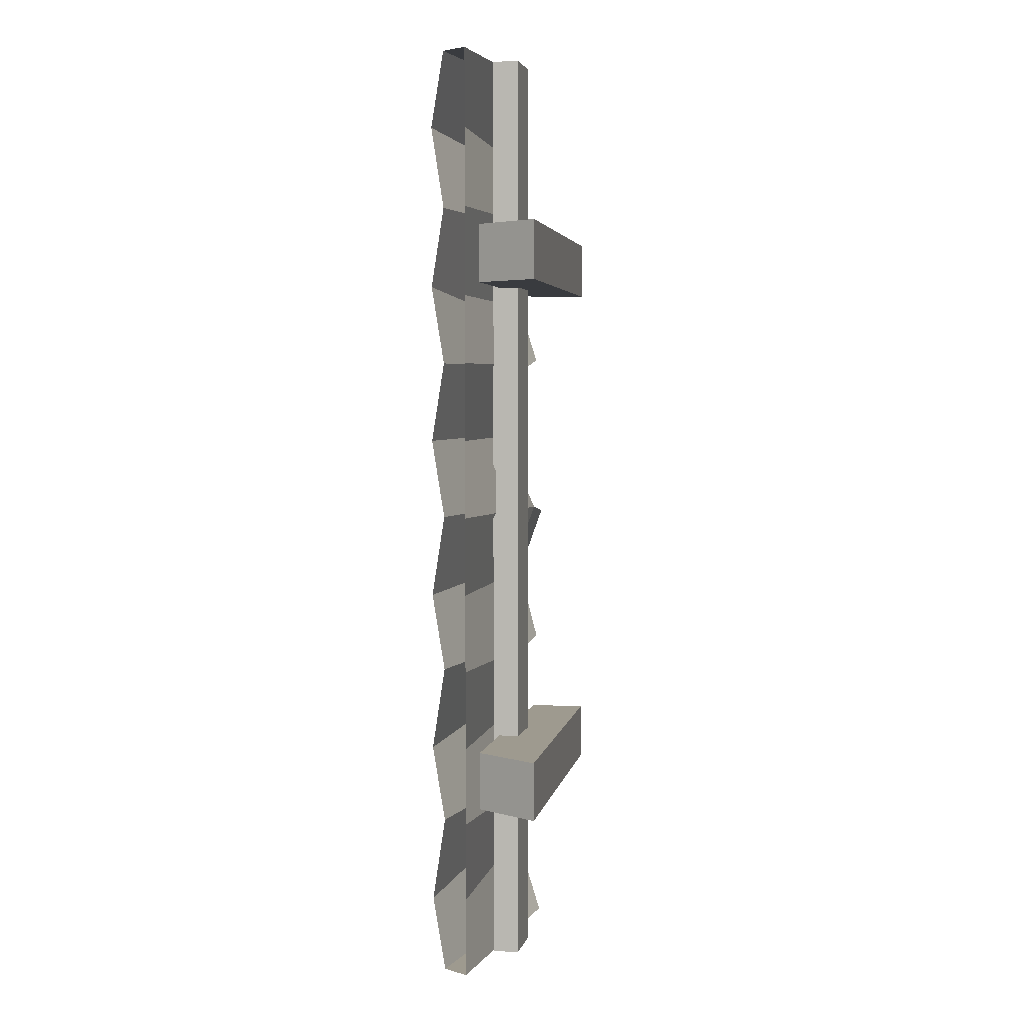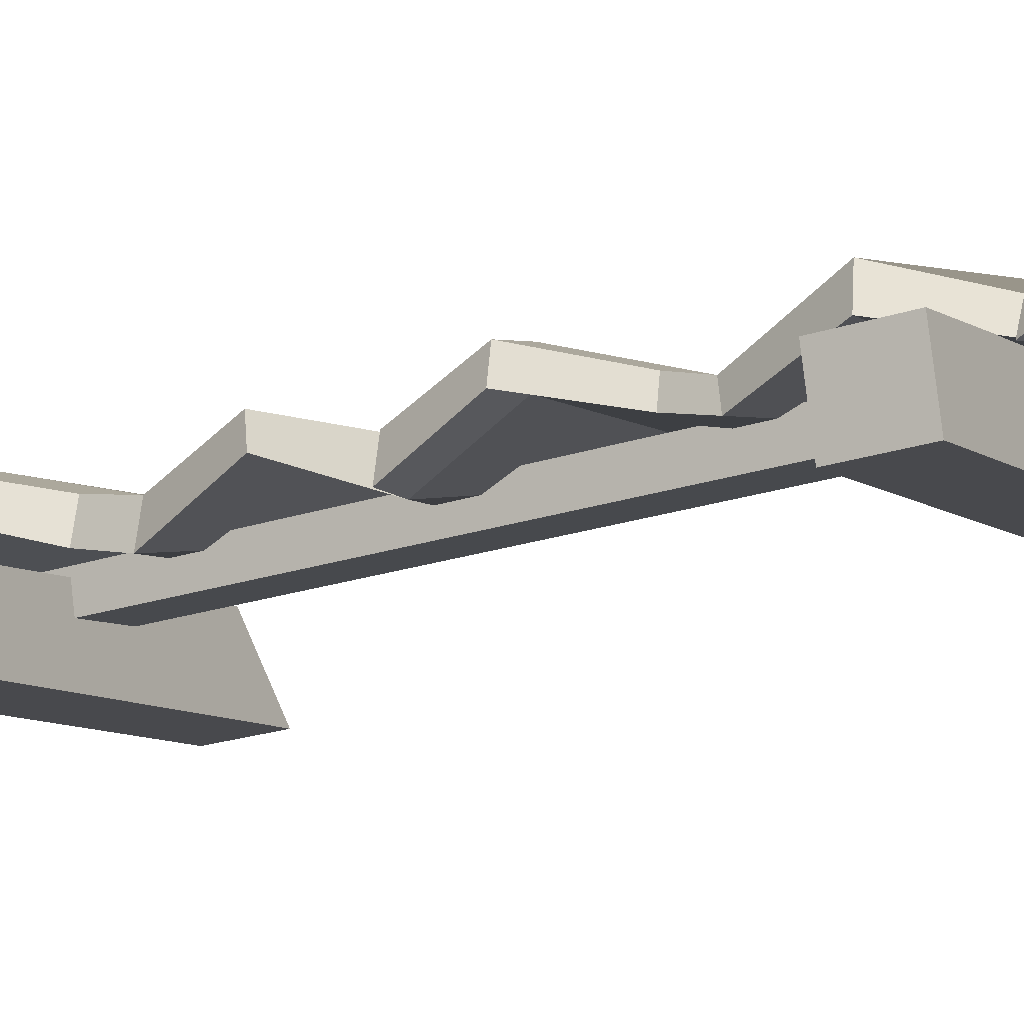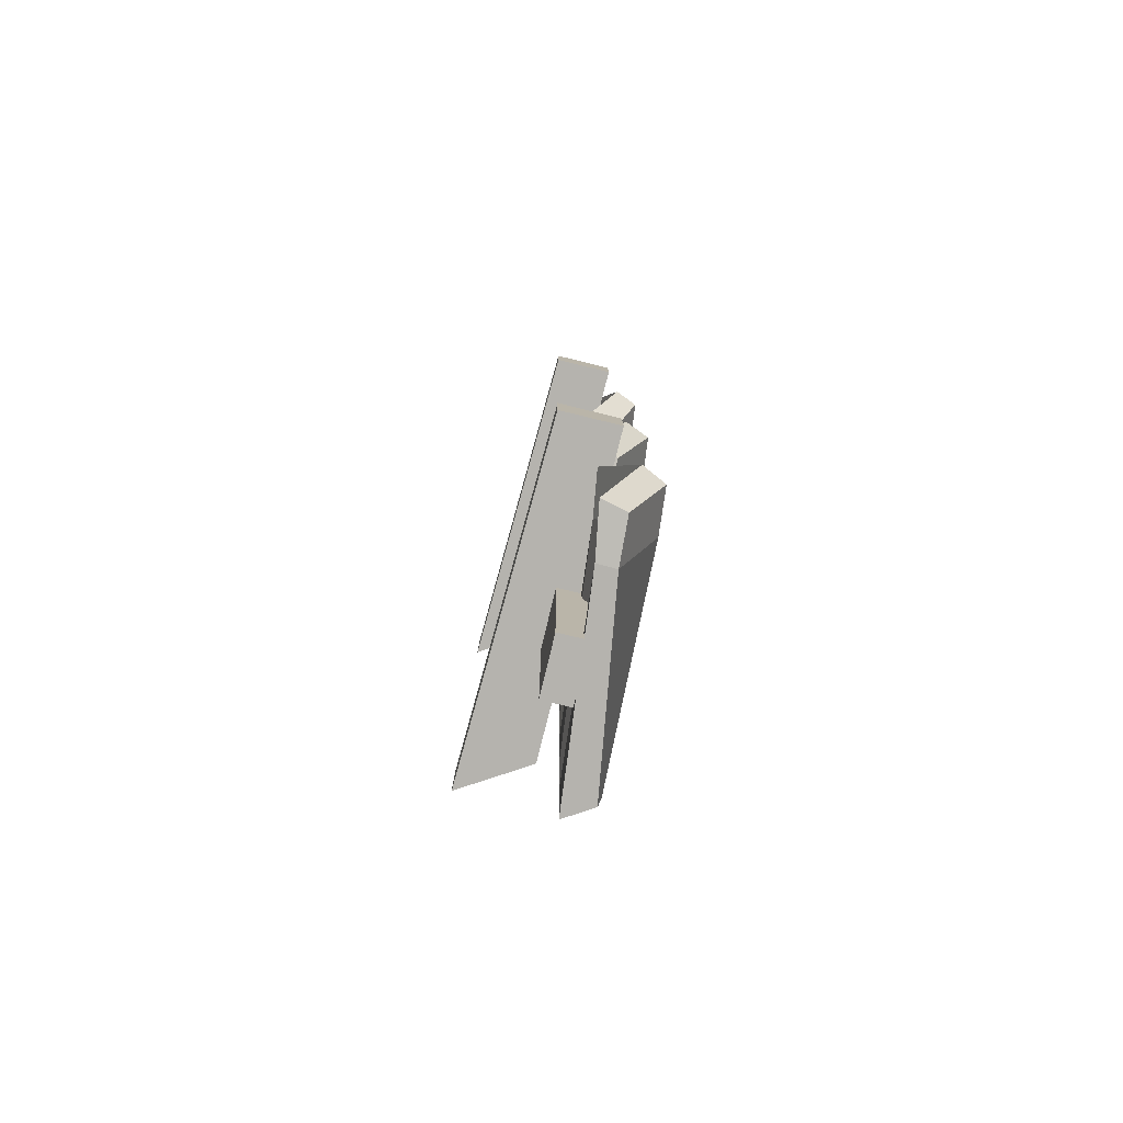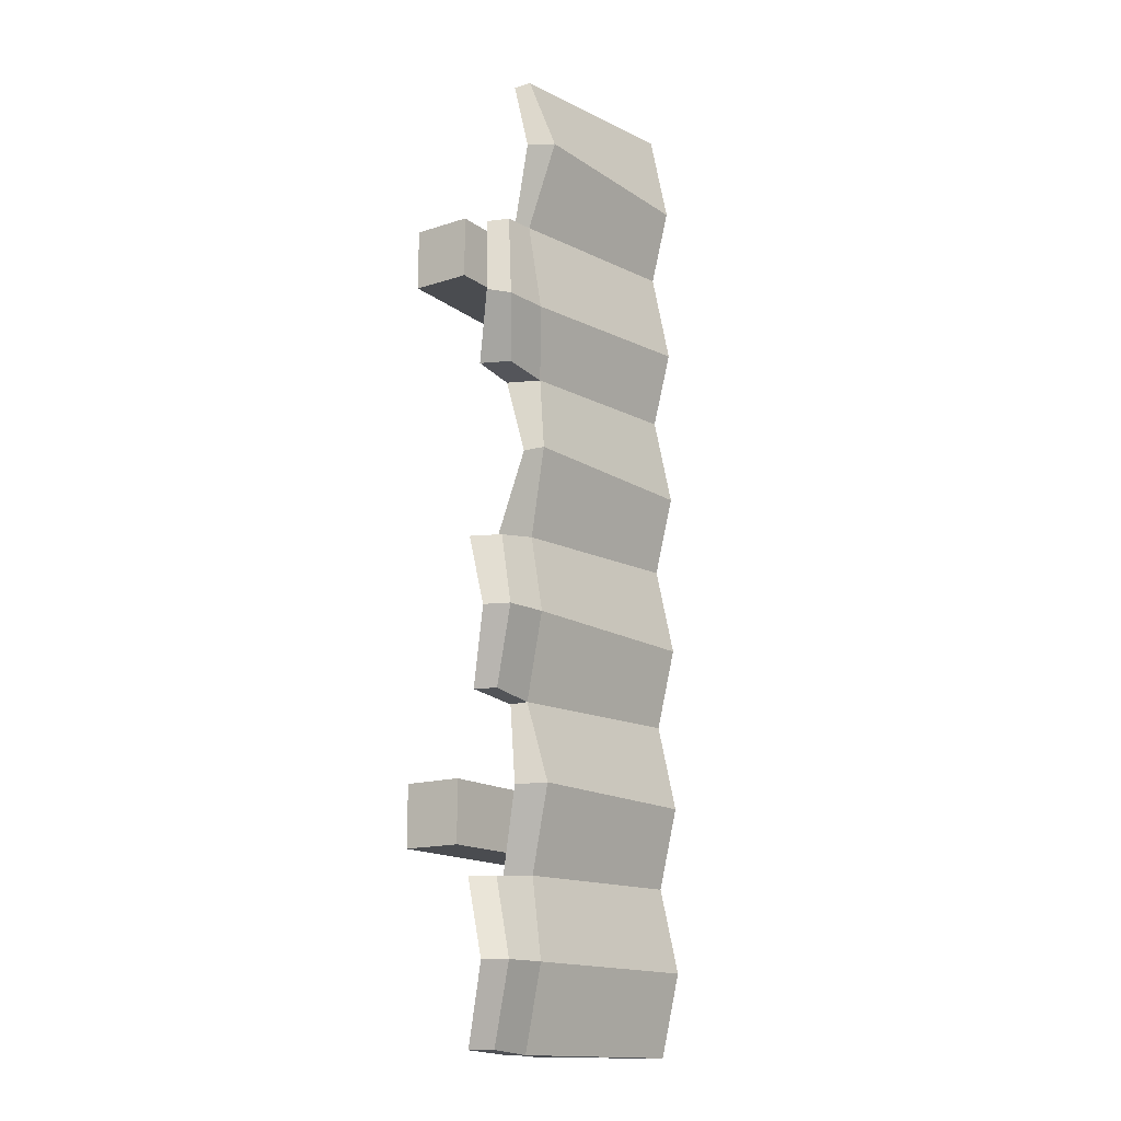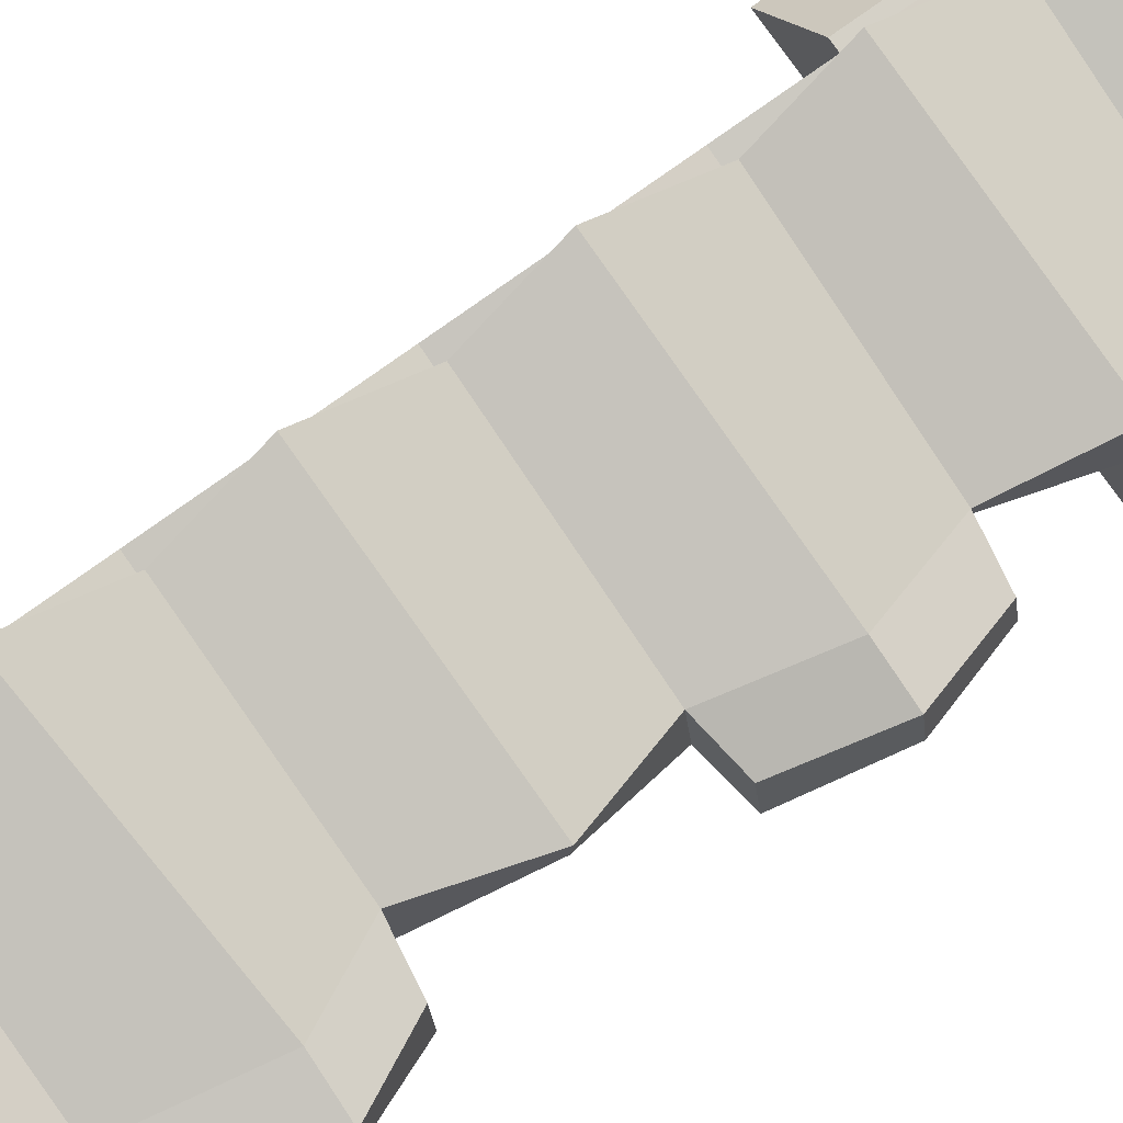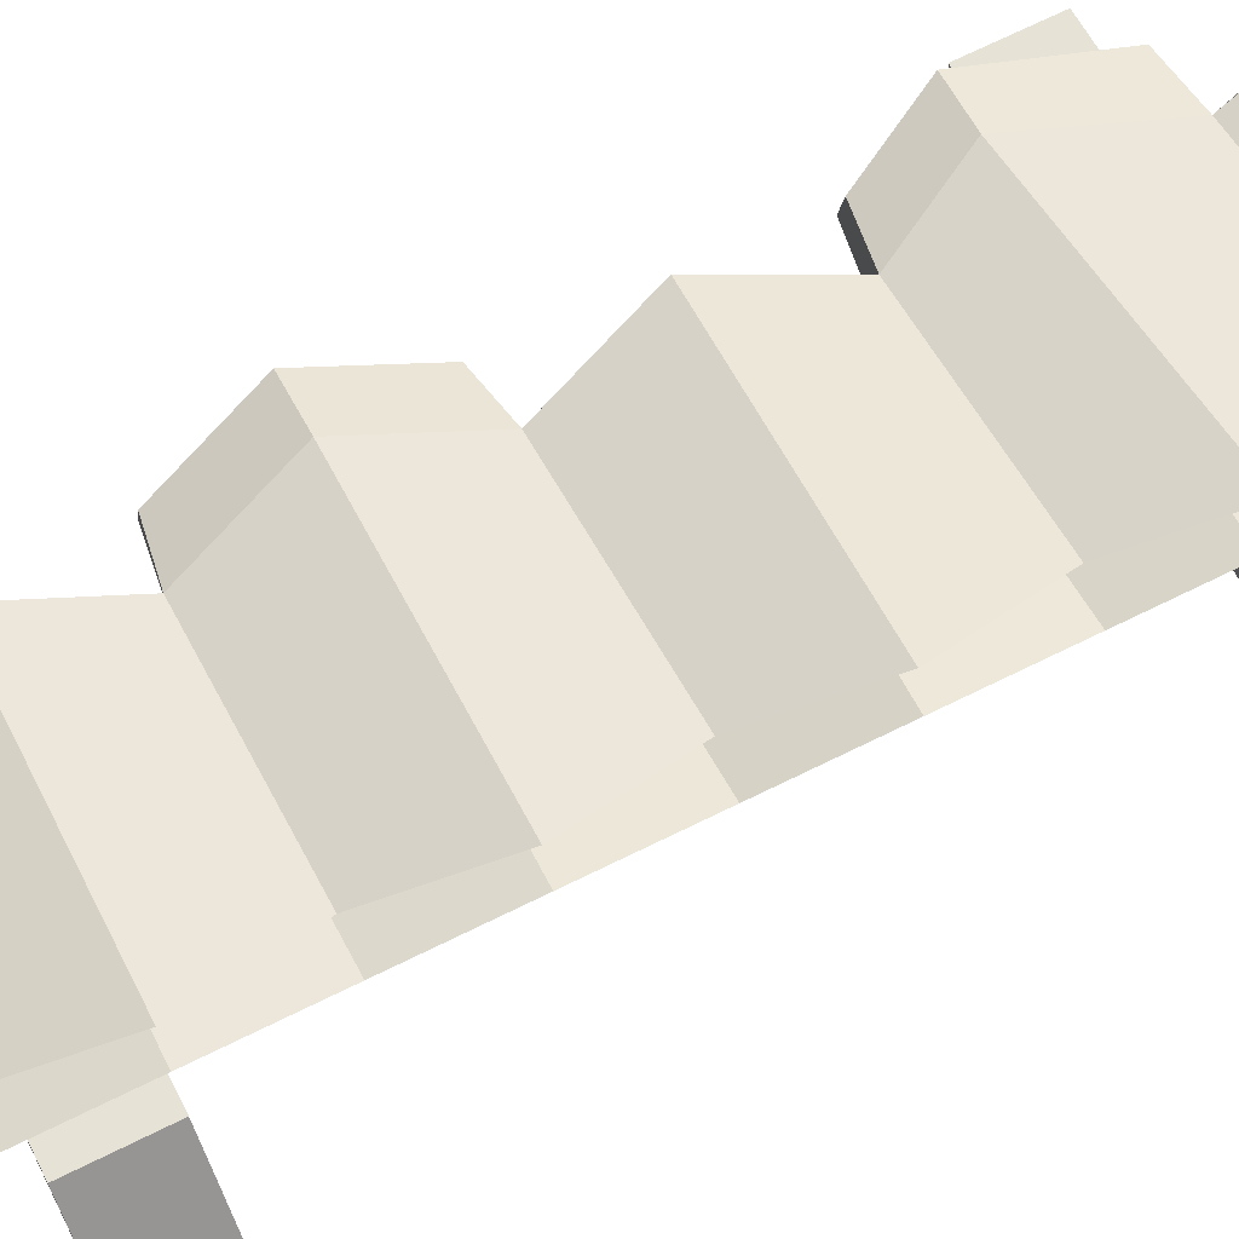
<metadata>
{"format":"obj","ext":"obj","renderer":"f3d","projection":"perspective","resolution":1024,"background":"white","views":[{"elev":3.7,"azim":-91.0,"up":"+Z"},{"elev":-21.8,"azim":120.3,"up":"+Y"},{"elev":-79.9,"azim":63.4,"up":"+Z"},{"elev":-15.1,"azim":112.0,"up":"+Z"},{"elev":69.7,"azim":53.0,"up":"+Y"},{"elev":69.9,"azim":-116.3,"up":"+Y"}]}
</metadata>
<code>
v 20.3 -14.58 -250
v 21.89 -7.745 -250
v 33.97 -17.75 -250
v 35.55 -10.91 -250
v 33.97 -17.75 0
v 35.55 -10.91 0
v 21.89 -7.745 0
v 20.3 -14.58 0
v 0 0 0
v 0 0 -250
v 5.755 5.755 0
v 2.254 8.887 -20.83
v 5.755 5.755 -41.67
v 2.254 8.887 -63.02
v 5.755 5.755 -83.34
v 2.254 8.887 -104.2
v 5.755 5.755 -125
v 2.254 8.887 -145.8
v 5.755 5.755 -166.7
v 2.254 8.887 -187.5
v 5.755 5.755 -208.3
v 2.254 8.887 -229.2
v 5.755 5.755 -250
v 49.78 -17.01 0
v 49.78 -17.01 -250
v 51.83 -17.8 -208.4
v 49.79 -17.11 -166.7
v 52.15 -20.03 -125
v 50.62 -18.35 -83.34
v 49.78 -17.01 -41.67
v 56.29 -10.5 -20.83
v 58.42 -13 -65.24
v 56.43 -11.03 -104.2
v 58.49 -13.04 -145.8
v 58.07 -12.29 -229.2
v 50.75 -12.31 0
v 53.96 -3.823 -20.83
v 50.75 -12.31 -41.67
v 50.75 -12.31 -250
v 57.26 -5.797 -229.2
v 50.76 -12.26 -166.6
v 56.67 -4.422 -187.5
v 50.51 -11.34 -125
v 57.25 -5.775 -145.8
v 49.03 -9.826 -83.36
v 57.15 -5.385 -104.2
v 57.43 -6.204 -66.94
v 48.89 -11.45 -208.4
v 58.07 -12.29 -187.7
v 0 0 -20.83
v 0 0 -208.4
v 0 0 -229.2
v 0 0 -125
v 0 0 -145.8
v 0 0 -83.34
v 0 0 -104.2
v 0 0 -41.67
v 0 0 -65.24
v 0 0 -166.7
v 0 0 -187.7
v 62.6 -22.09 -209.3
v 69.19 -15.61 -229.2
v 67.77 -9.262 -229.2
v 59.79 -16.05 -209.3
v 61.62 -21.95 -249
v 61.57 -15.46 -249
v 63 -22.57 -126.8
v 68.8 -16.17 -145.8
v 67.67 -9.518 -145.8
v 61.5 -14.62 -126.8
v 62.78 -21.11 -164.9
v 61.73 -15.46 -164.9
v 62.4 -19.08 -43.51
v 68.69 -16.08 -65
v 67.79 -9.883 -66.55
v 61.7 -13.25 -43.51
v 61.57 -20.95 -81.5
v 60.13 -13.19 -81.52
v 69.09 -34.97 -46.78
v 72.41 -20.56 -46.78
v -17.92 -17.92 -46.78
v -3.84 -3.839 -46.78
v -17.92 -17.92 -62.08
v -3.84 -3.839 -62.08
v 69.09 -34.97 -62.08
v 72.41 -20.56 -62.08
v 69.09 -34.97 -187.9
v 72.41 -20.56 -187.9
v -17.92 -17.92 -187.9
v -3.84 -3.839 -187.9
v -17.92 -17.92 -203.2
v -3.84 -3.839 -203.2
v 69.09 -34.97 -203.2
v 72.41 -20.56 -203.2
f 5 6 7 8
f 3 4 6 5
f 4 2 7 6
f 2 1 8 7
f 1 3 5 8
f 2 4 3 1
f 11 9 24 36
f 31 30 38 37
f 10 23 39 25
f 61 62 63 64
f 40 22 21 48
f 27 49 42 41
f 20 19 41 42
f 67 68 69 70
f 18 17 43 44
f 29 33 46 45
f 73 74 75 76
f 24 31 37 36
f 37 12 11 36
f 74 77 78 75
f 33 28 43 46
f 43 17 16 46
f 68 71 72 69
f 41 19 18 44
f 42 49 26 48
f 21 20 42 48
f 62 65 66 63
f 39 23 22 40
f 13 12 37 38
f 14 13 38 47
f 45 15 14 47
f 16 15 45 46
f 31 24 9 50
f 35 26 51 52
f 34 28 53 54
f 33 29 55 56
f 32 30 57 58
f 30 31 50 57
f 29 32 58 55
f 28 33 56 53
f 27 34 54 59
f 25 35 52 10
f 49 27 59 60
f 26 49 60 51
f 26 35 62 61
f 40 48 64 63
f 48 26 61 64
f 35 25 65 62
f 25 39 66 65
f 39 40 63 66
f 28 34 68 67
f 44 43 70 69
f 43 28 67 70
f 34 27 71 68
f 27 41 72 71
f 41 44 69 72
f 30 32 74 73
f 47 38 76 75
f 38 30 73 76
f 32 29 77 74
f 29 45 78 77
f 45 47 75 78
f 79 80 82 81
f 81 82 84 83
f 85 86 80 79
f 80 86 84 82
f 89 90 92 91
f 92 94 93 91
f 93 94 88 87
f 88 94 92 90
f 86 85 83 84
f 81 83 85 79
f 93 87 89 91
f 90 89 87 88

</code>
